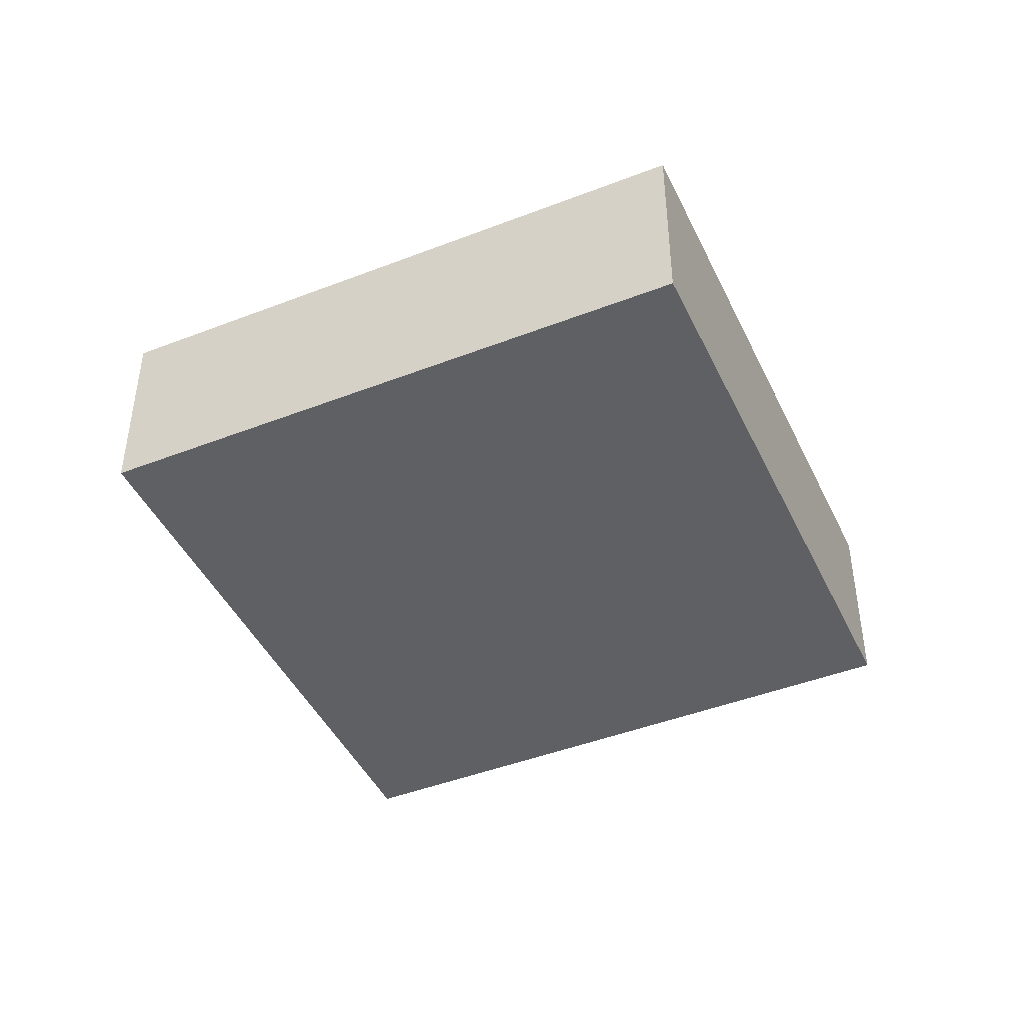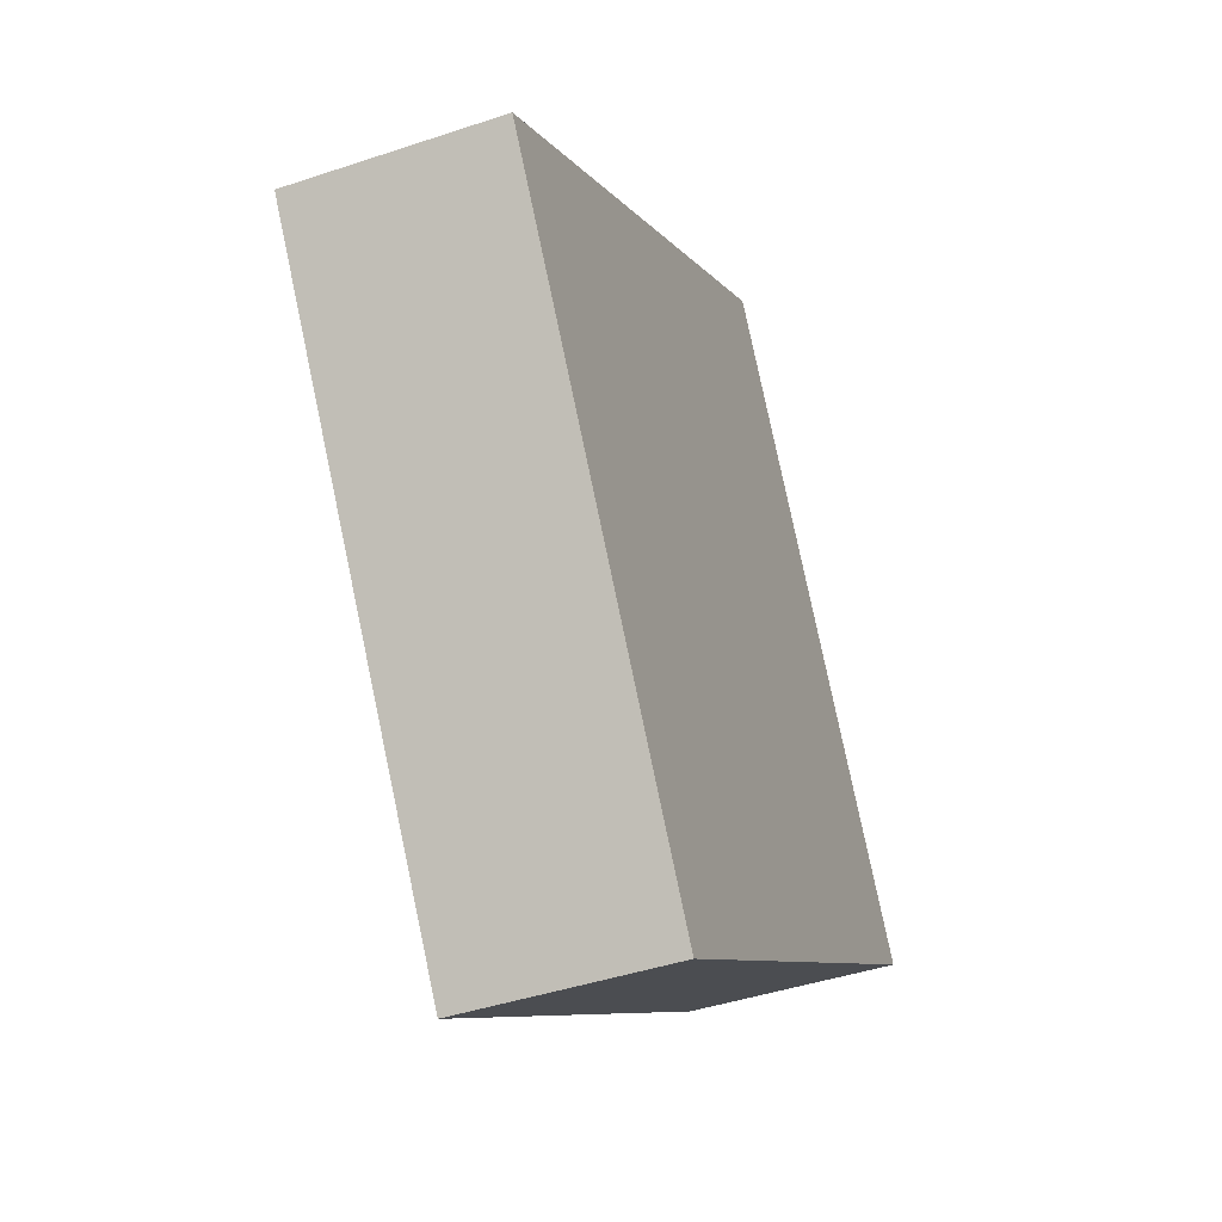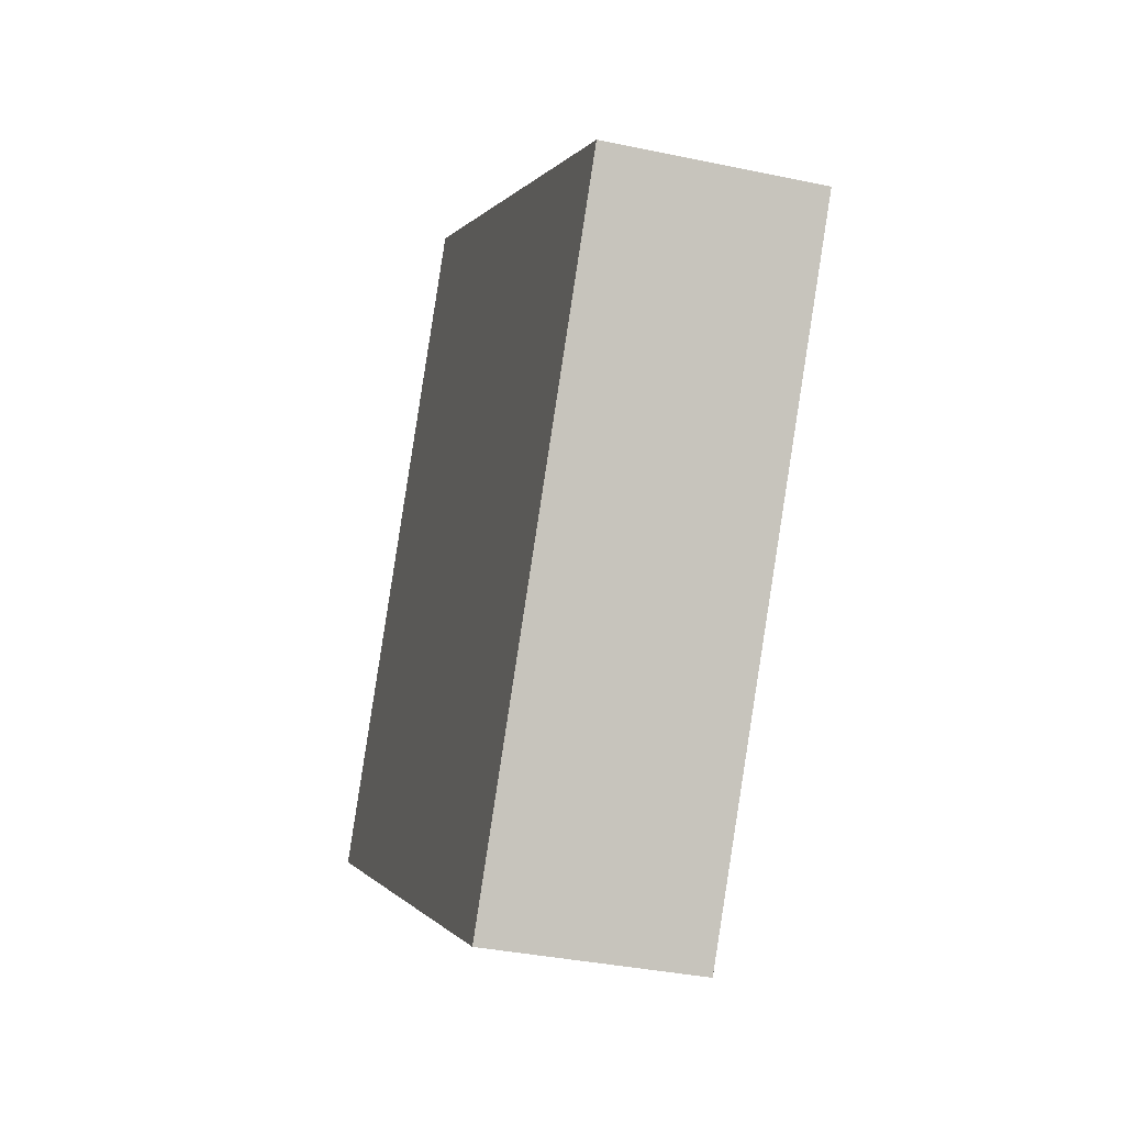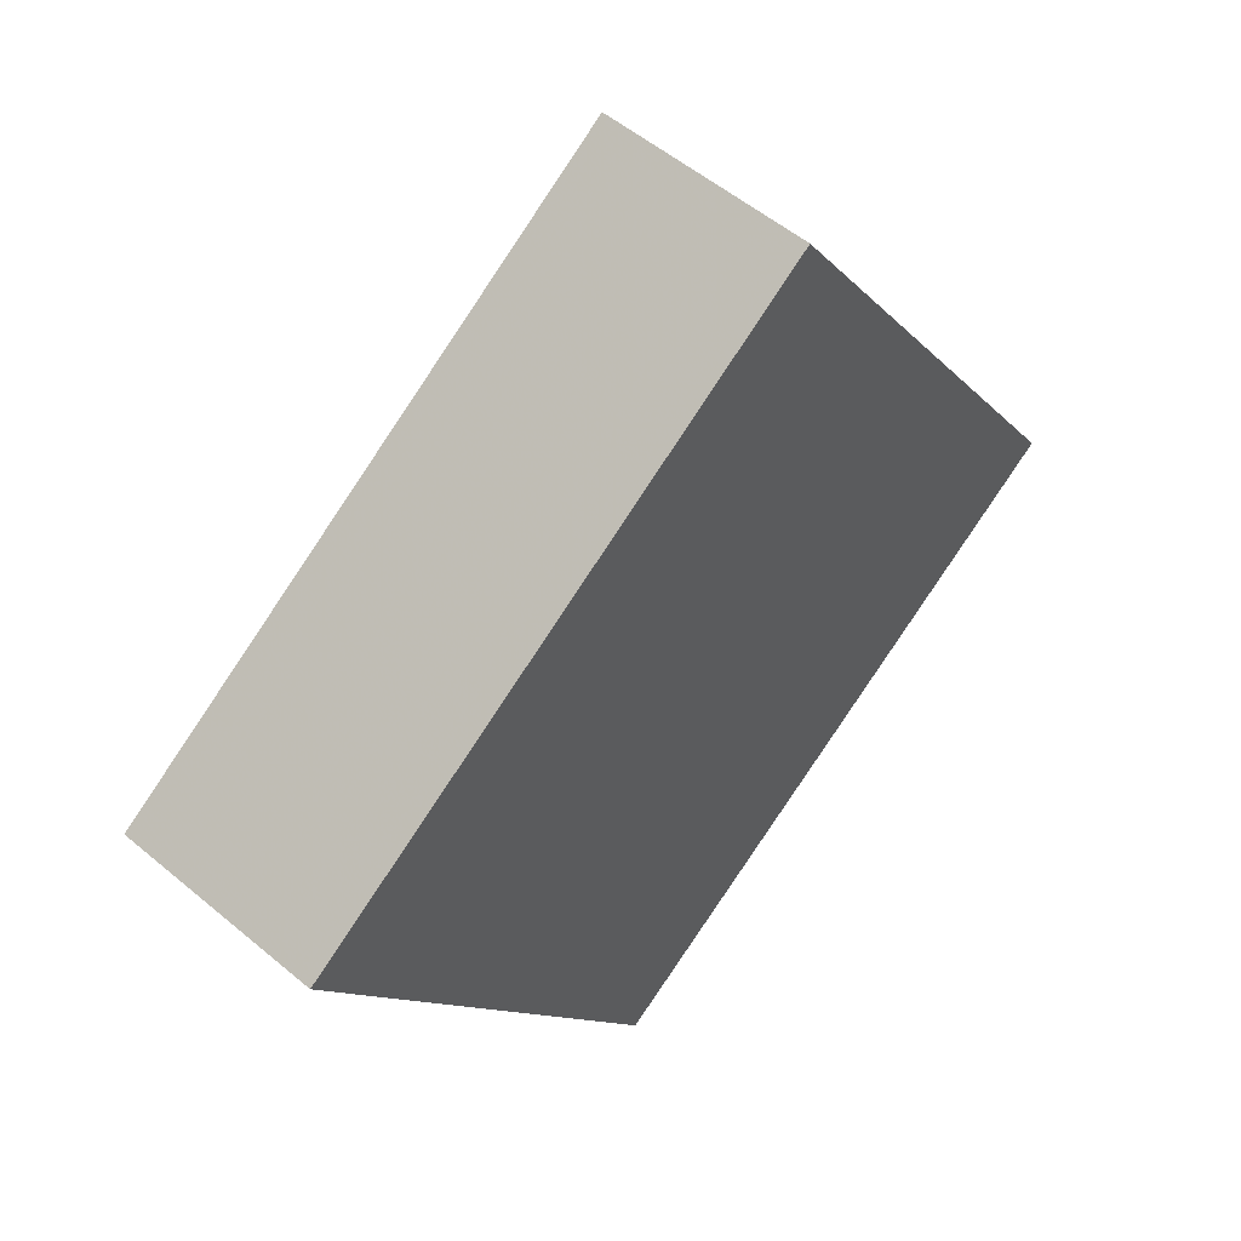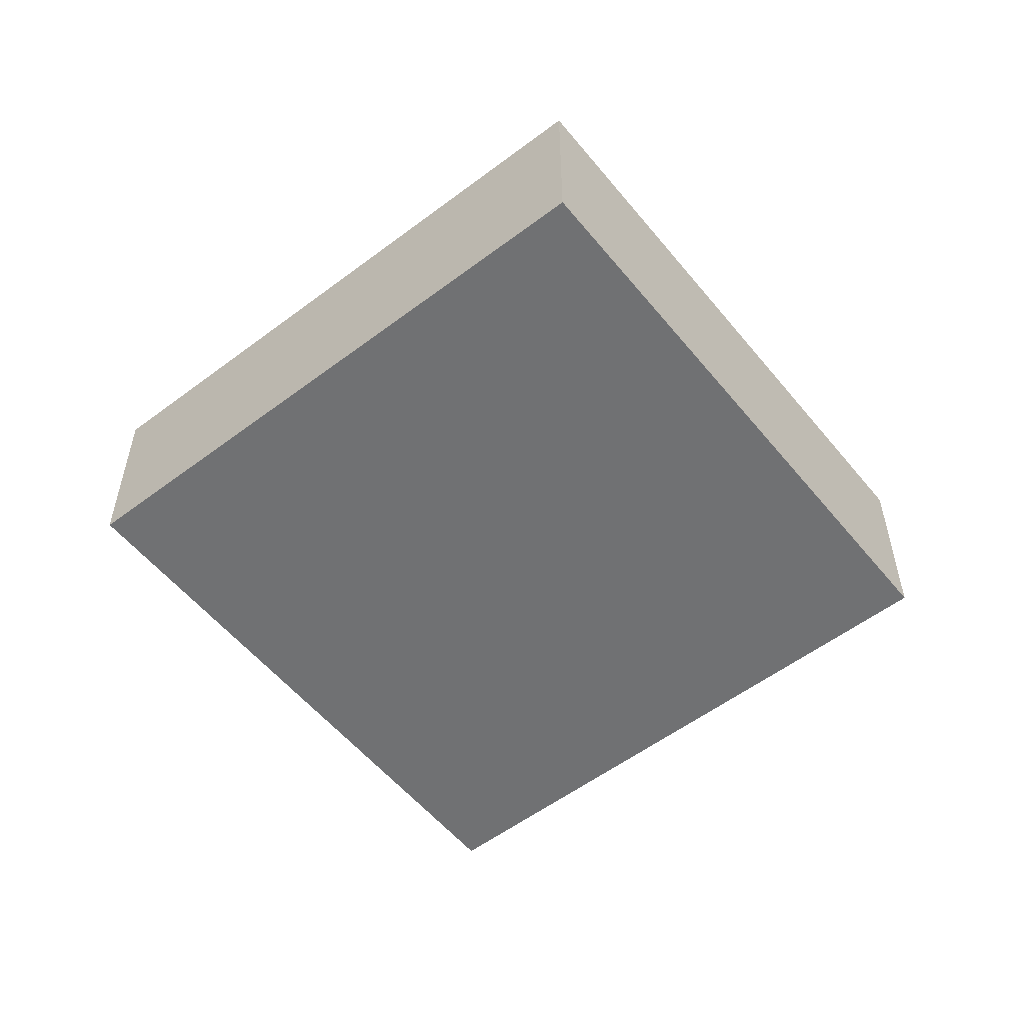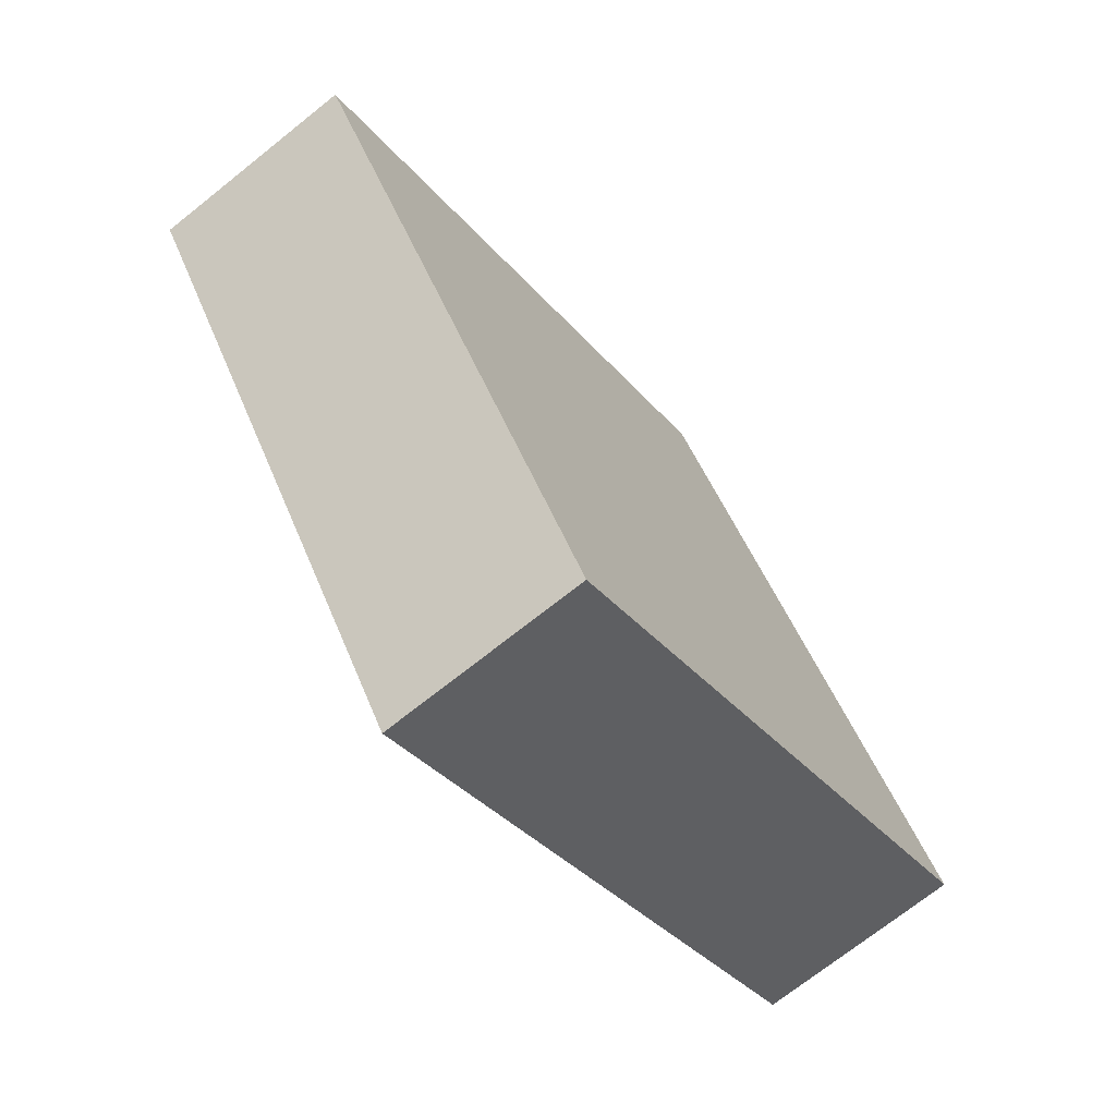
<metadata>
{"format":"obj","ext":"obj","renderer":"f3d","projection":"perspective","resolution":1024,"background":"white","views":[{"elev":-44.6,"azim":-32.1,"up":"+Y"},{"elev":-42.8,"azim":111.8,"up":"+Z"},{"elev":-34.9,"azim":74.1,"up":"+Z"},{"elev":53.5,"azim":131.9,"up":"+Z"},{"elev":-55.1,"azim":-107.9,"up":"+Y"},{"elev":-71.5,"azim":128.6,"up":"+Z"}]}
</metadata>
<code>
o object
v -0.9113 0.002067 -0.1304
v -0.9113 -0.3677 -0.1304
v -0.2469 -0.3677 0.8706
v 0.0897 0.002067 -0.7948
v 0.0897 -0.3677 -0.7948
v -0.9113 -0.3677 -0.1304
v 0.7541 0.002067 0.2062
v 0.7541 -0.3677 0.2062
v 0.0897 -0.3677 -0.7948
v -0.2469 0.002067 0.8706
v -0.2469 -0.3677 0.8706
v 0.7541 -0.3677 0.2062
v -0.9113 -0.3677 -0.1304
v 0.0897 -0.3677 -0.7948
v 0.7541 -0.3677 0.2062
v 0.0897 0.002067 -0.7948
v -0.9113 0.002067 -0.1304
v -0.2469 0.002067 0.8706
v -0.2469 0.002067 0.8706
v -0.9113 0.002067 -0.1304
v 0.0897 0.002067 -0.7948
v 0.7541 0.002067 0.2062
v -0.2469 -0.3677 0.8706
v 0.7541 0.002067 0.2062
f 1 2 3
f 4 5 6
f 7 8 9
f 10 11 12
f 13 14 15
f 16 17 18
f 19 1 3
f 20 4 6
f 21 7 9
f 22 10 12
f 23 13 15
f 24 16 18

</code>
